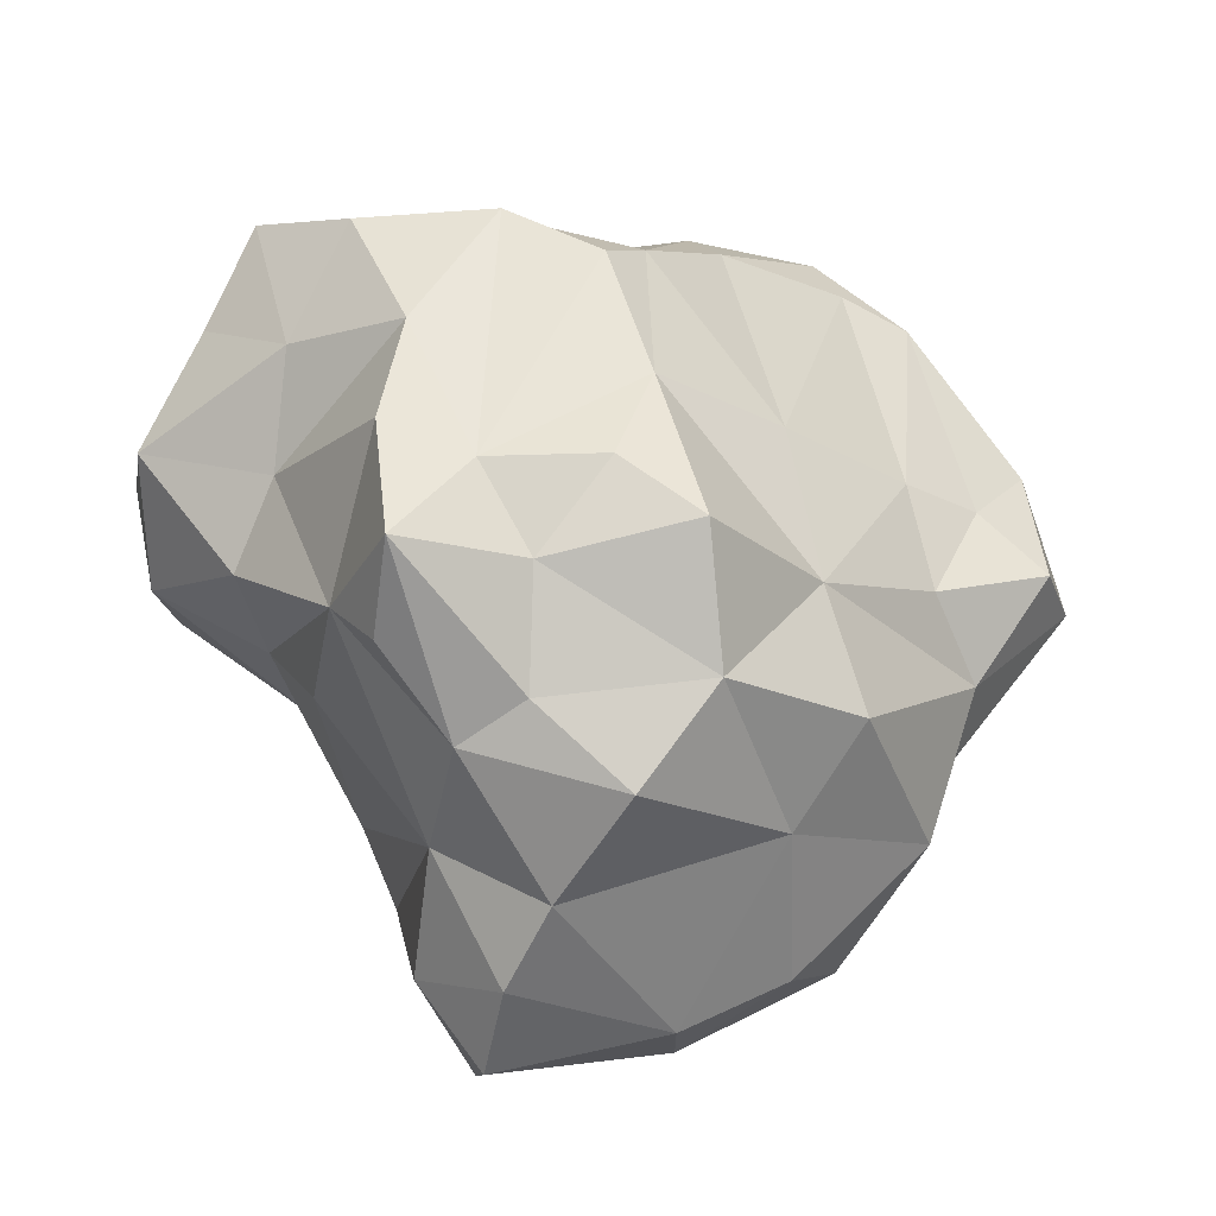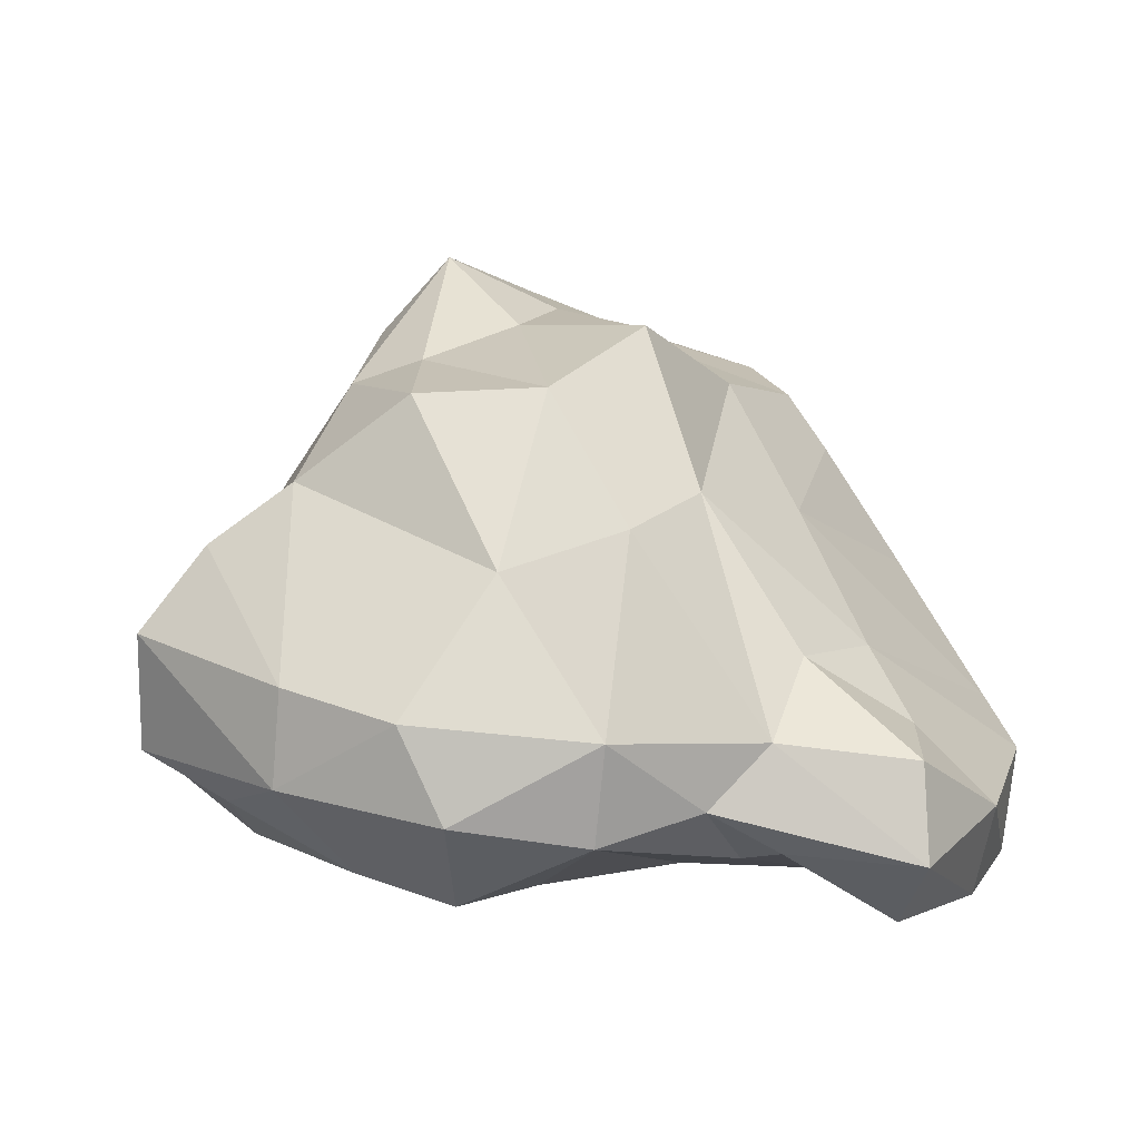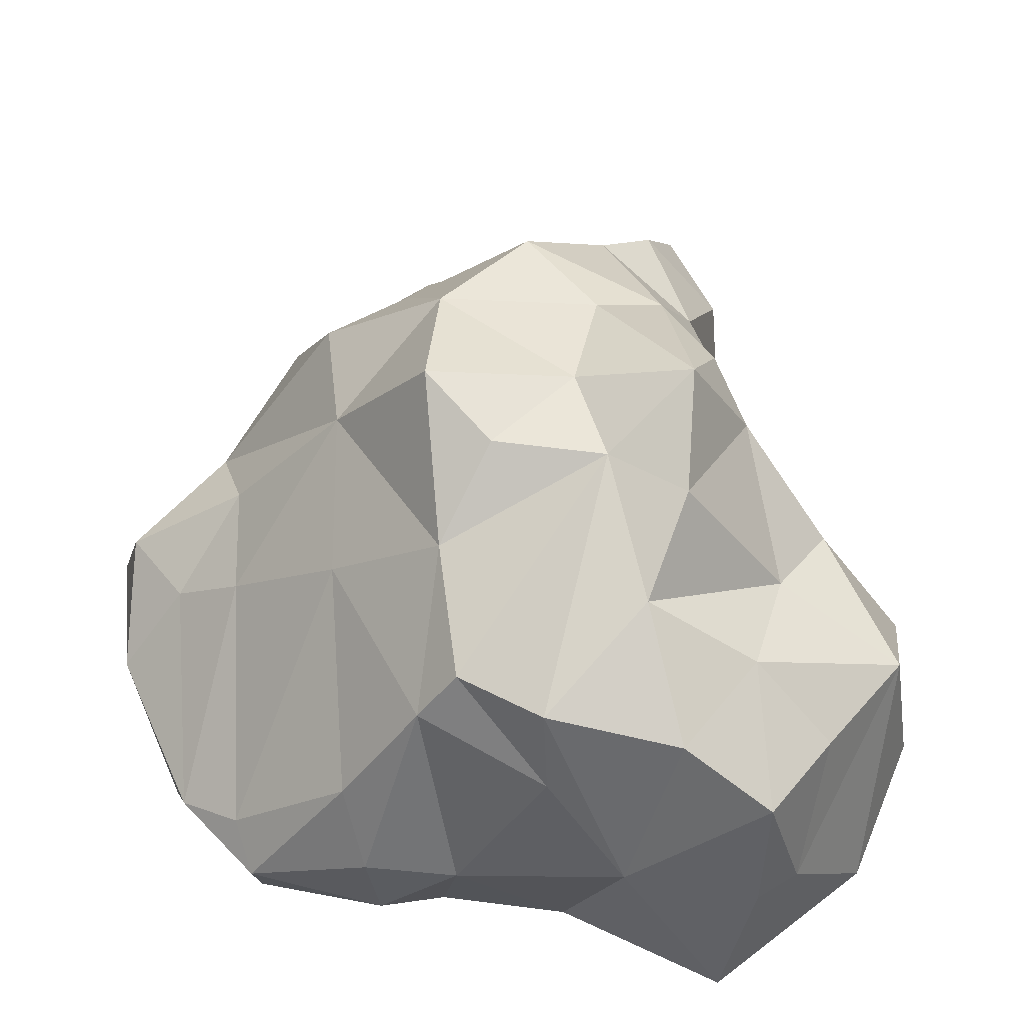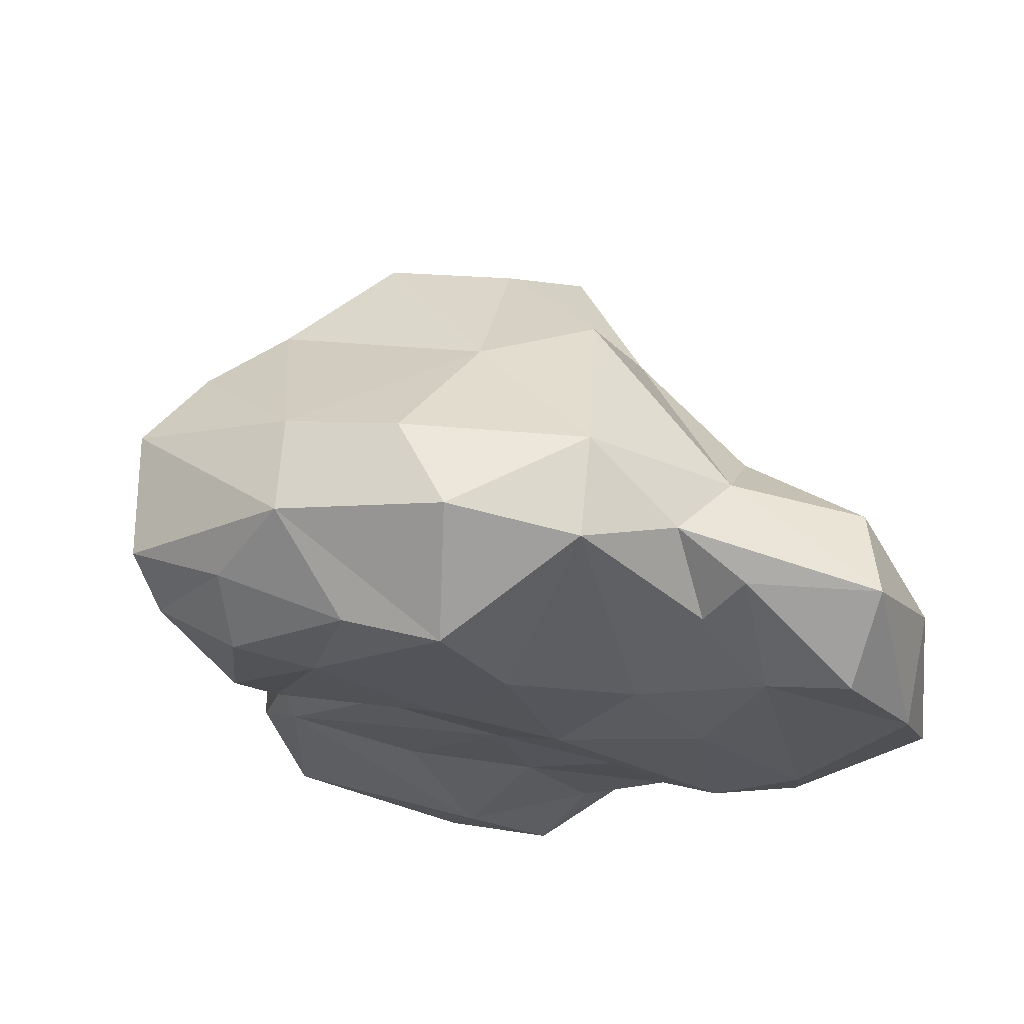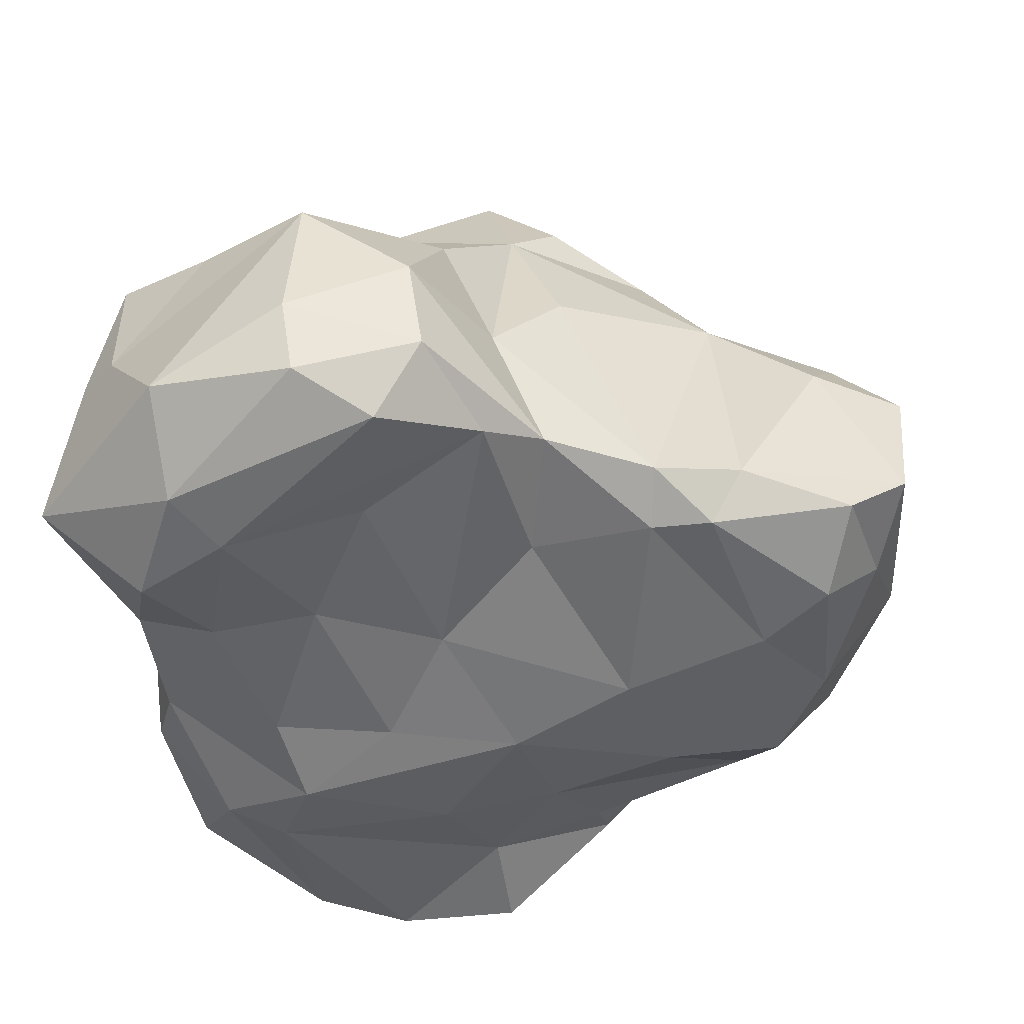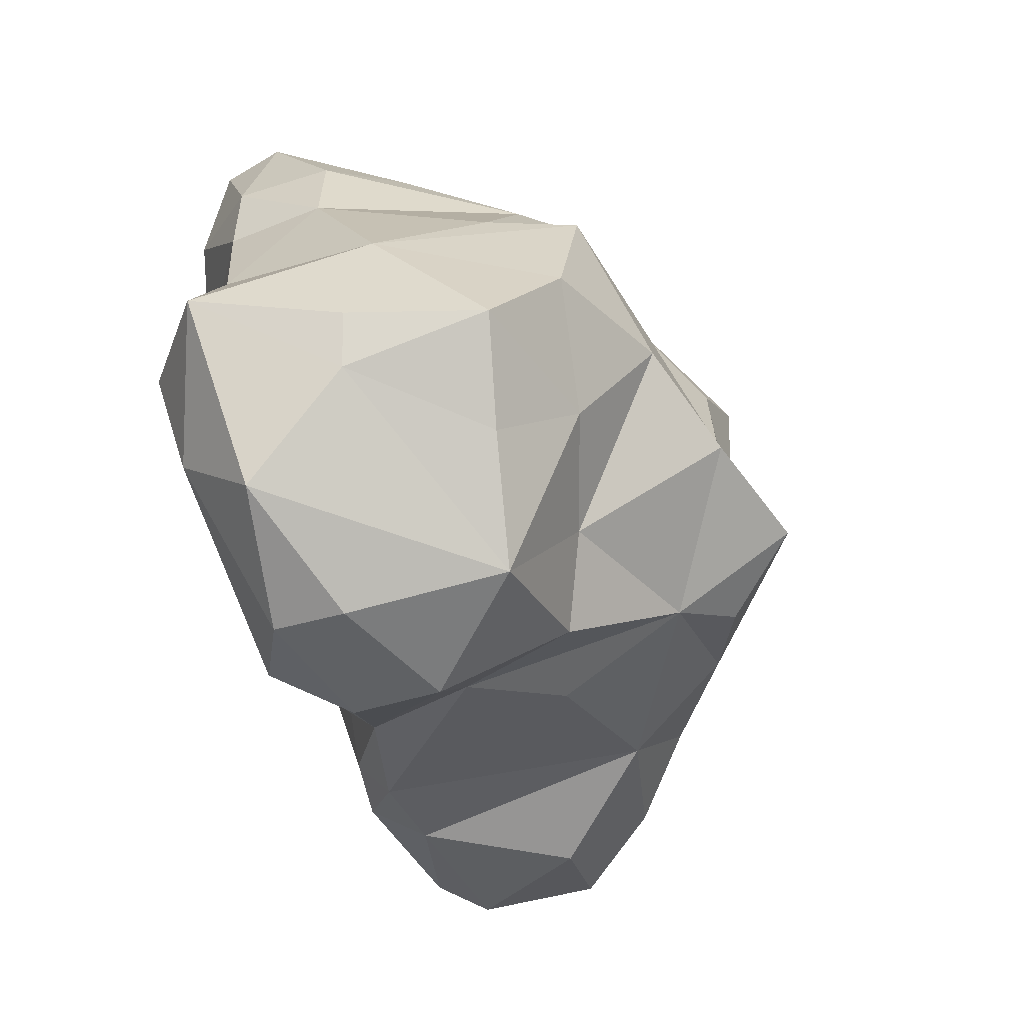
<metadata>
{"format":"obj","ext":"obj","renderer":"f3d","projection":"perspective","resolution":1024,"background":"white","views":[{"elev":77.0,"azim":-91.9,"up":"+Y"},{"elev":15.3,"azim":-42.1,"up":"+Y"},{"elev":54.6,"azim":99.0,"up":"+Y"},{"elev":-20.2,"azim":-49.0,"up":"+Y"},{"elev":-41.1,"azim":-172.8,"up":"+Y"},{"elev":-63.2,"azim":103.3,"up":"+Z"}]}
</metadata>
<code>
o flattened-210
v 0.1496 0.5477 -0.09509
v -0.1842 0.5084 -0.2938
v 0.2283 0.5575 -0.2798
v -0.04973 0.549 0.005817
v -0.3778 0.4424 -0.1536
v -0.02248 0.661 -0.2576
v 0.1496 0.5422 0.1612
v 0.6655 0.2104 0.2416
v 0.2961 0.1764 0.5065
v 0.6631 -0.3553 0.8252
v 0.7246 -0.286 0.6785
v 0.8287 -0.4095 0.3177
v 0.7413 -0.03898 0.4064
v 0.8363 -0.2066 0.3443
v 0.8212 -0.3545 0.6256
v 0.7798 -0.4855 0.6198
v 0.7684 0.1633 -0.05926
v 0.6251 0.3276 0.1599
v 0.8426 -0.06207 -0.2447
v 0.8198 -0.2154 0.1364
v 0.7103 0.3516 -0.04174
v 0.7143 0.3112 -0.3418
v 0.7588 0.1705 -0.545
v 0.5493 0.1365 -0.655
v 0.7728 -0.4319 0.1785
v 0.7758 -0.4138 -0.1059
v 0.8929 -0.4216 -0.4824
v 0.7391 -0.1315 -0.6235
v 0.8192 -0.1135 -0.5428
v 0.4638 0.2915 -0.472
v 0.2139 0.2336 -0.5049
v 0.3052 0.1058 -0.7939
v 0.5985 -0.3549 -0.7729
v 0.3165 -0.2268 -0.8475
v 0.06829 -0.09569 -0.7957
v 0.04222 -0.2857 -0.7639
v -0.09339 0.3939 -0.3847
v 0.4553 0.4568 -0.2257
v 0.03131 0.1701 -0.5931
v -0.1733 -0.3142 -0.473
v -0.07362 -0.07914 -0.5518
v -0.209 0.1122 -0.4434
v -0.7579 0.002224 -0.263
v -0.9486 0.01311 -0.1295
v -0.6602 0.3057 0.01733
v -0.5287 0.2153 -0.216
v -0.5796 -0.3067 -0.3166
v -0.398 -0.3438 -0.3878
v -0.8104 -0.333 -0.2014
v -0.8774 -0.02486 0.2494
v -0.8066 0.1815 -0.08189
v -0.9326 -0.2435 -0.1564
v -0.5213 0.1861 0.4806
v -0.7787 -0.06357 0.4833
v -0.485 0.4863 0.1786
v -0.7475 -0.2538 0.5855
v -0.2723 0.4953 0.3479
v -0.04851 0.2816 0.5586
v -0.3018 0.5041 -0.01058
v -0.3153 0.2651 0.6337
v -0.5112 -0.08985 0.7771
v 0.3471 0.4041 0.2447
v 0.01255 0.583 0.3305
v 0.2326 -0.04863 0.7674
v -0.005597 -0.01341 0.8094
v -0.3171 -0.2543 0.852
v -0.1825 -0.1325 0.8959
v 0.1984 -0.1695 0.9259
v 0.05955 -0.1798 1.072
v 0.3147 -0.3413 1.052
v 0.5421 -0.5425 0.891
v -0.175 -0.3559 0.9204
v 0.08756 -0.496 0.7786
v 0.08121 -0.5449 1.001
v 0.01488 -0.373 1.133
v 0.344 -0.5645 0.9758
v 0.6793 -0.5601 0.4441
v 0.5624 -0.5763 0.5313
v 0.5036 -0.5306 -0.4608
v 0.218 -0.4146 -0.4066
v 0.5865 -0.5087 -0.5951
v 0.5916 -0.4985 -0.1462
v 0.6917 -0.5587 -0.3715
v -0.05573 -0.3545 -0.556
v 0.2961 -0.38 -0.8149
v 0.1431 -0.4428 -0.7183
v -0.7298 -0.4365 0.2816
v -0.379 -0.4165 -0.2791
v -0.5095 -0.4176 -0.281
v -0.5991 -0.4712 0.06965
v -0.52 -0.3046 0.7572
v -0.6106 -0.4892 0.4515
v -0.9002 -0.2288 0.2498
v -0.8613 -0.3179 0.03984
v -0.7459 -0.4366 -0.03059
v 0.1768 -0.5538 0.5359
v 0.1067 -0.465 -0.01484
v -0.02288 -0.5514 0.2778
v 0.2579 -0.5413 0.2107
v -0.1603 -0.4051 0.7945
v -0.08155 -0.5073 0.5475
v -0.3625 -0.5209 0.4163
v -0.1167 -0.3891 -0.2142
v 0.3687 -0.4708 -0.1449
v -0.2896 -0.5175 0.1492
v 0.4742 -0.5974 0.3509
v 0.5118 -0.5337 0.1671
f 1 38 3
f 6 1 3
f 62 18 1
f 37 2 6
f 3 37 6
f 5 6 2
f 6 4 1
f 55 59 5
f 5 59 6
f 6 59 4
f 62 1 7
f 7 1 4
f 7 4 63
f 63 4 57
f 13 9 11
f 15 13 11
f 62 9 8
f 8 9 13
f 10 11 64
f 64 11 9
f 20 14 12
f 25 20 12
f 12 14 15
f 12 15 16
f 14 8 13
f 14 13 15
f 10 15 11
f 16 15 10
f 18 8 17
f 18 17 21
f 8 18 62
f 18 21 1
f 19 17 20
f 14 20 8
f 20 17 8
f 22 38 21
f 38 1 21
f 21 17 19
f 22 21 19
f 23 29 28
f 23 19 29
f 24 23 28
f 27 29 19
f 38 22 30
f 30 22 23
f 30 23 24
f 22 19 23
f 25 26 20
f 26 27 19
f 26 19 20
f 33 28 27
f 27 28 29
f 35 32 34
f 38 30 31
f 24 32 30
f 30 32 31
f 31 32 39
f 33 85 34
f 33 34 32
f 33 32 28
f 28 32 24
f 84 40 36
f 40 41 35
f 40 35 36
f 35 39 32
f 84 36 86
f 36 35 34
f 85 36 34
f 86 36 85
f 41 42 37
f 38 31 3
f 31 37 3
f 31 39 37
f 40 48 41
f 41 48 42
f 48 46 42
f 41 37 39
f 35 41 39
f 55 5 45
f 5 2 37
f 45 5 46
f 46 37 42
f 5 37 46
f 51 43 44
f 52 44 43
f 47 52 43
f 46 48 47
f 47 43 46
f 45 46 51
f 46 43 51
f 40 88 48
f 88 89 48
f 89 49 47
f 48 89 47
f 50 44 93
f 93 44 52
f 50 51 44
f 49 52 47
f 94 52 49
f 94 49 95
f 53 50 54
f 61 53 54
f 51 50 45
f 45 50 53
f 45 53 55
f 93 54 50
f 93 56 54
f 66 61 91
f 91 61 56
f 61 54 56
f 58 57 60
f 55 53 57
f 53 60 57
f 55 57 59
f 59 57 4
f 66 67 61
f 67 60 61
f 67 58 60
f 61 60 53
f 7 63 62
f 62 63 58
f 62 58 9
f 63 57 58
f 64 58 65
f 9 58 64
f 64 65 68
f 69 68 65
f 72 75 66
f 66 75 67
f 75 69 67
f 75 70 69
f 67 69 65
f 67 65 58
f 10 68 70
f 10 64 68
f 70 68 69
f 70 76 71
f 74 73 76
f 73 78 76
f 77 71 78
f 71 76 78
f 70 71 10
f 100 73 72
f 72 73 74
f 72 74 75
f 75 74 76
f 75 76 70
f 77 78 106
f 25 12 77
f 12 16 77
f 25 77 106
f 77 16 71
f 16 10 71
f 78 73 96
f 83 82 79
f 83 79 81
f 86 81 79
f 26 82 83
f 82 104 79
f 27 26 83
f 83 81 27
f 40 84 103
f 84 86 79
f 84 79 80
f 84 80 97
f 85 81 86
f 97 80 104
f 80 79 104
f 33 27 81
f 33 81 85
f 90 87 95
f 89 88 90
f 90 105 92
f 90 92 87
f 105 102 92
f 105 90 88
f 89 90 95
f 89 95 49
f 91 56 92
f 56 93 92
f 92 93 87
f 91 92 102
f 52 94 93
f 94 95 87
f 94 87 93
f 101 98 96
f 97 104 99
f 97 99 98
f 99 106 98
f 106 96 98
f 66 100 72
f 66 91 100
f 100 101 73
f 101 102 98
f 91 102 101
f 100 91 101
f 73 101 96
f 40 103 88
f 84 97 103
f 88 103 105
f 103 97 105
f 105 97 98
f 105 98 102
f 25 106 107
f 26 107 82
f 26 25 107
f 78 96 106
f 107 106 99
f 107 99 104
f 82 107 104

</code>
